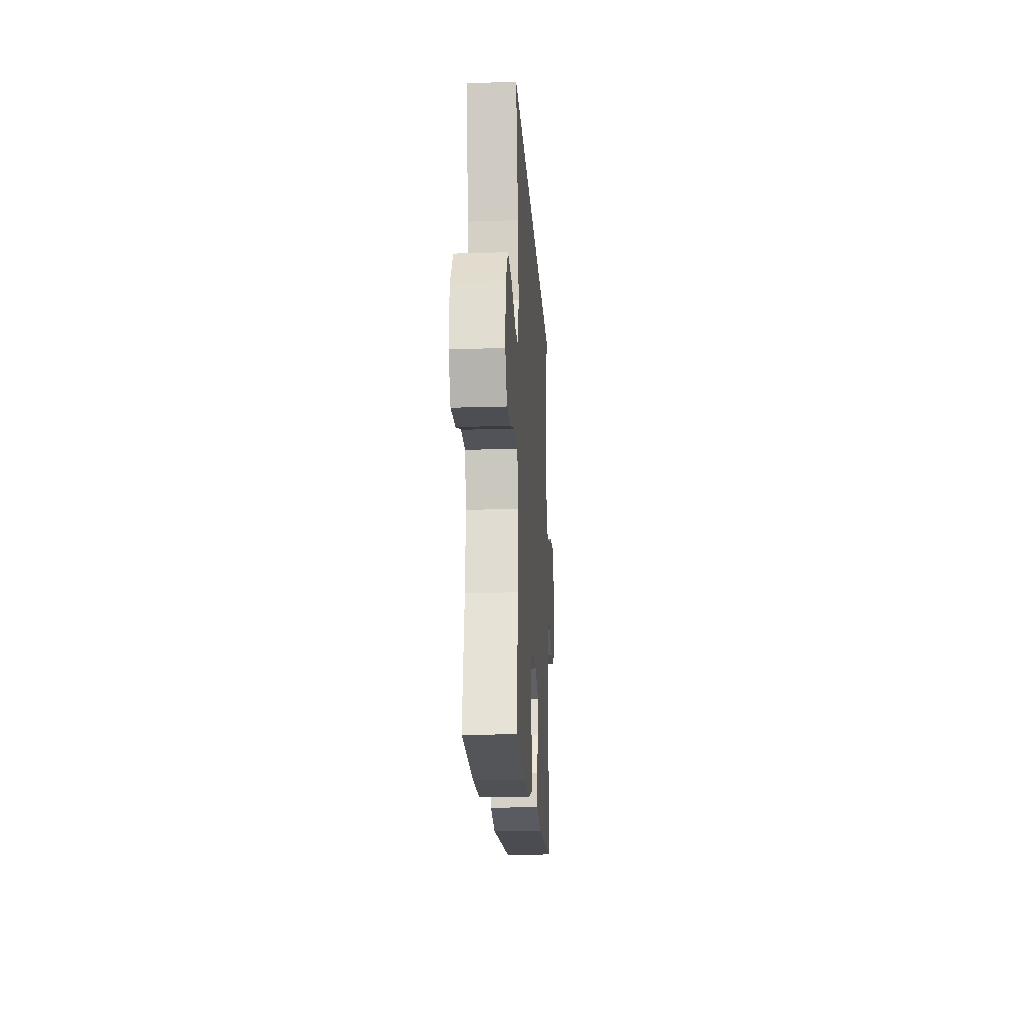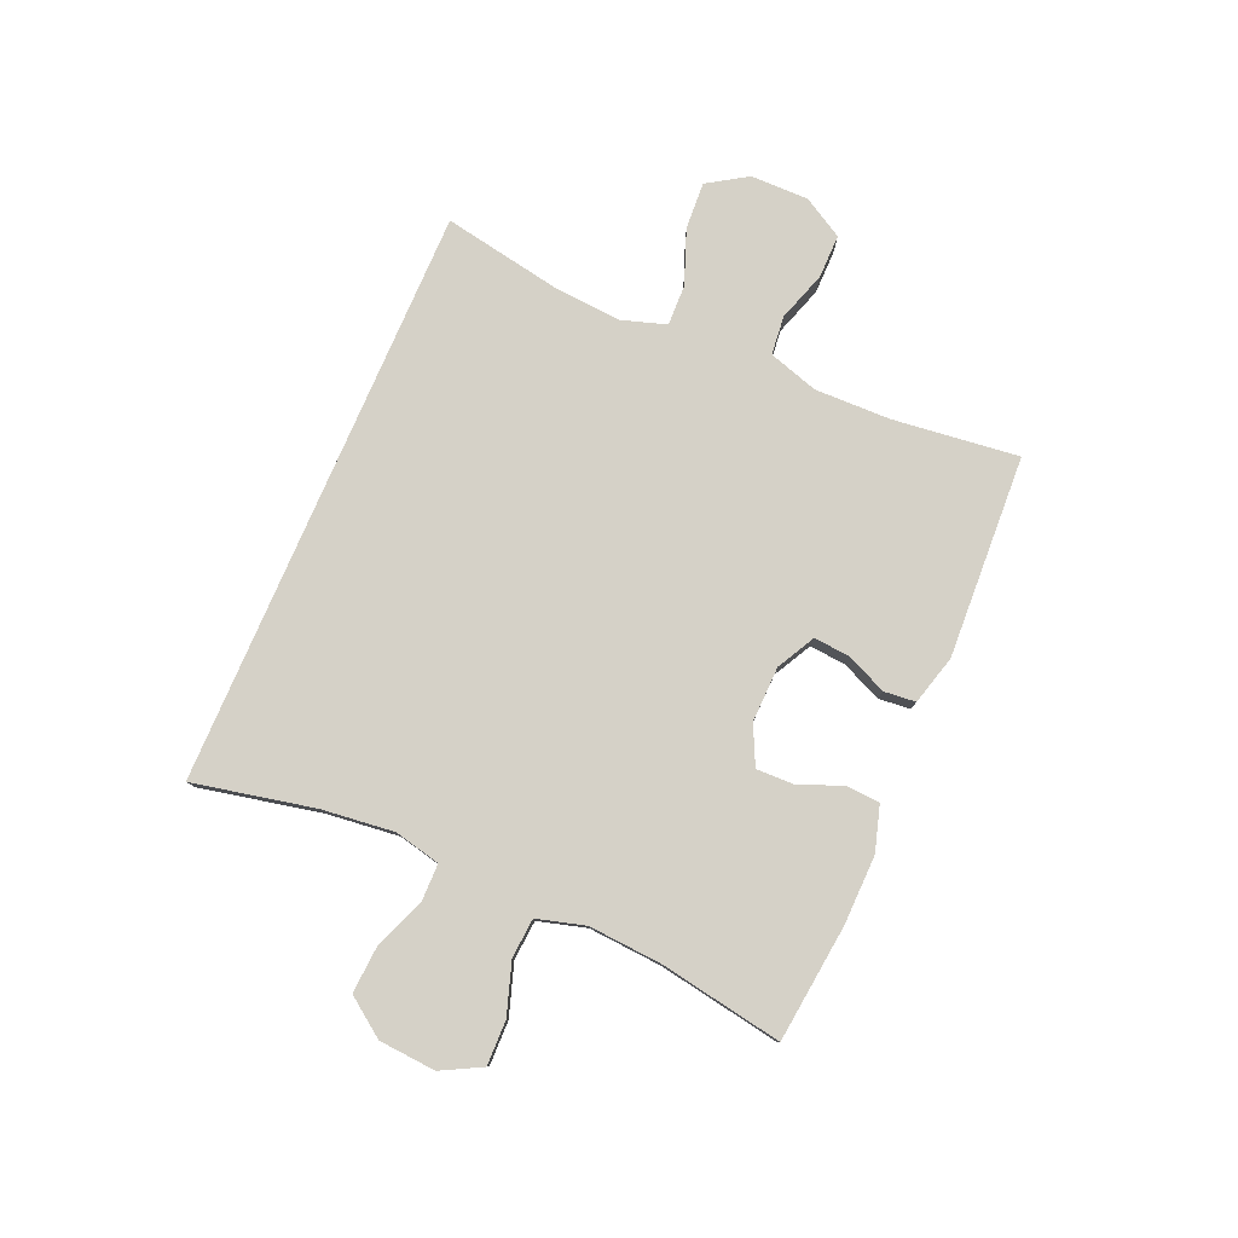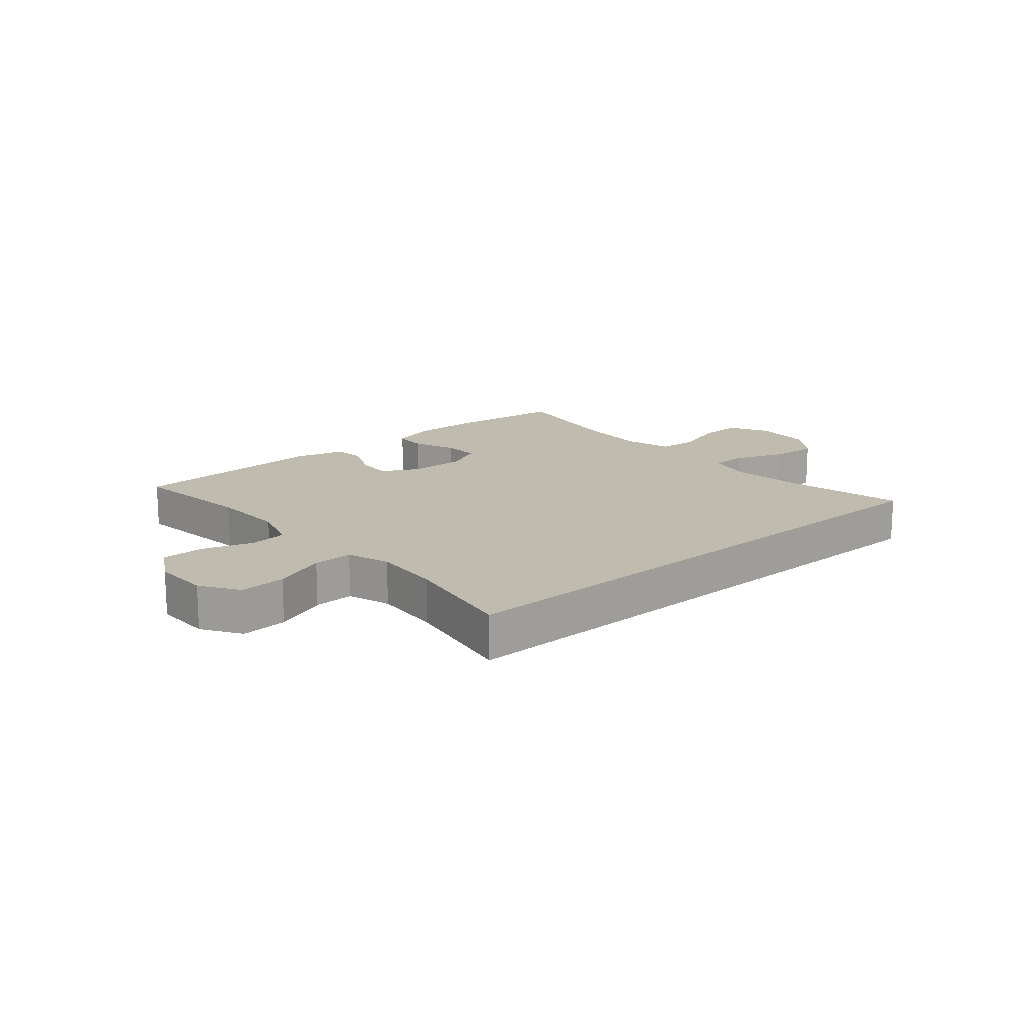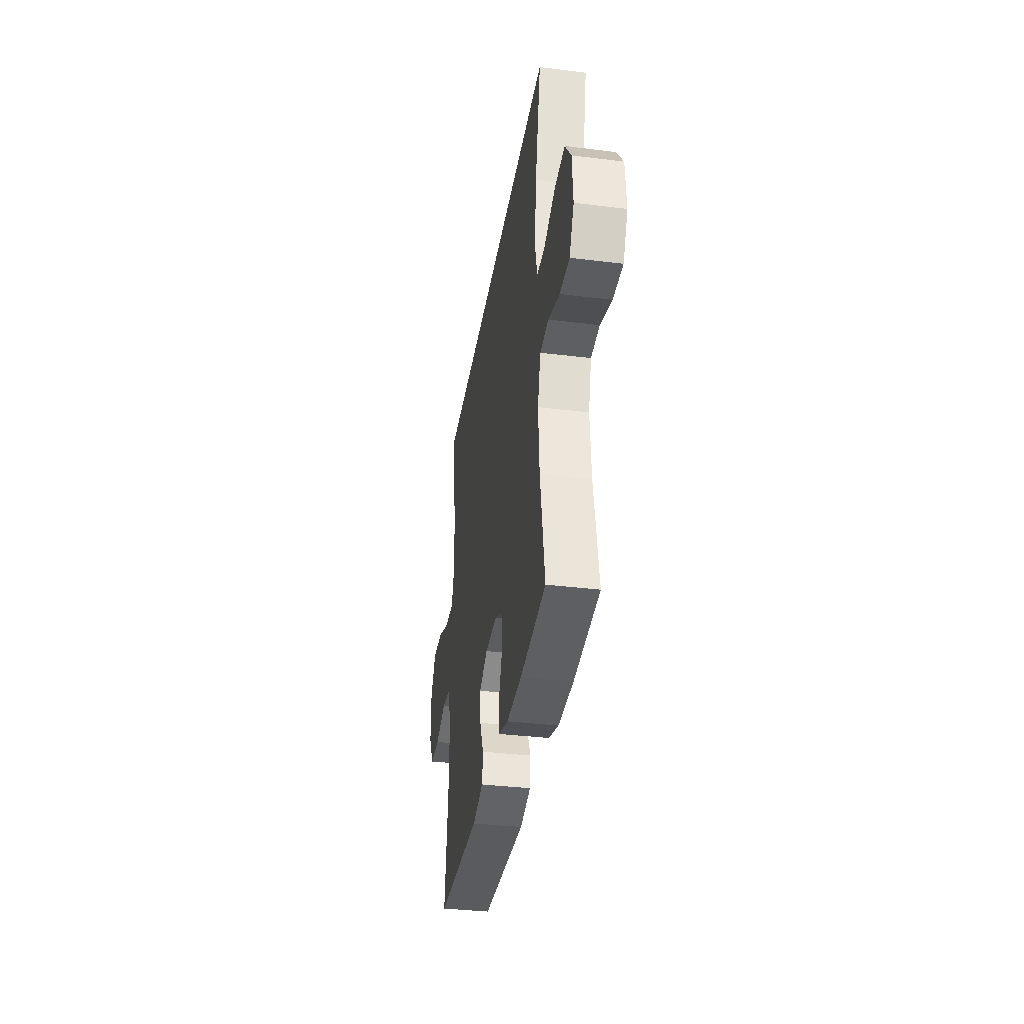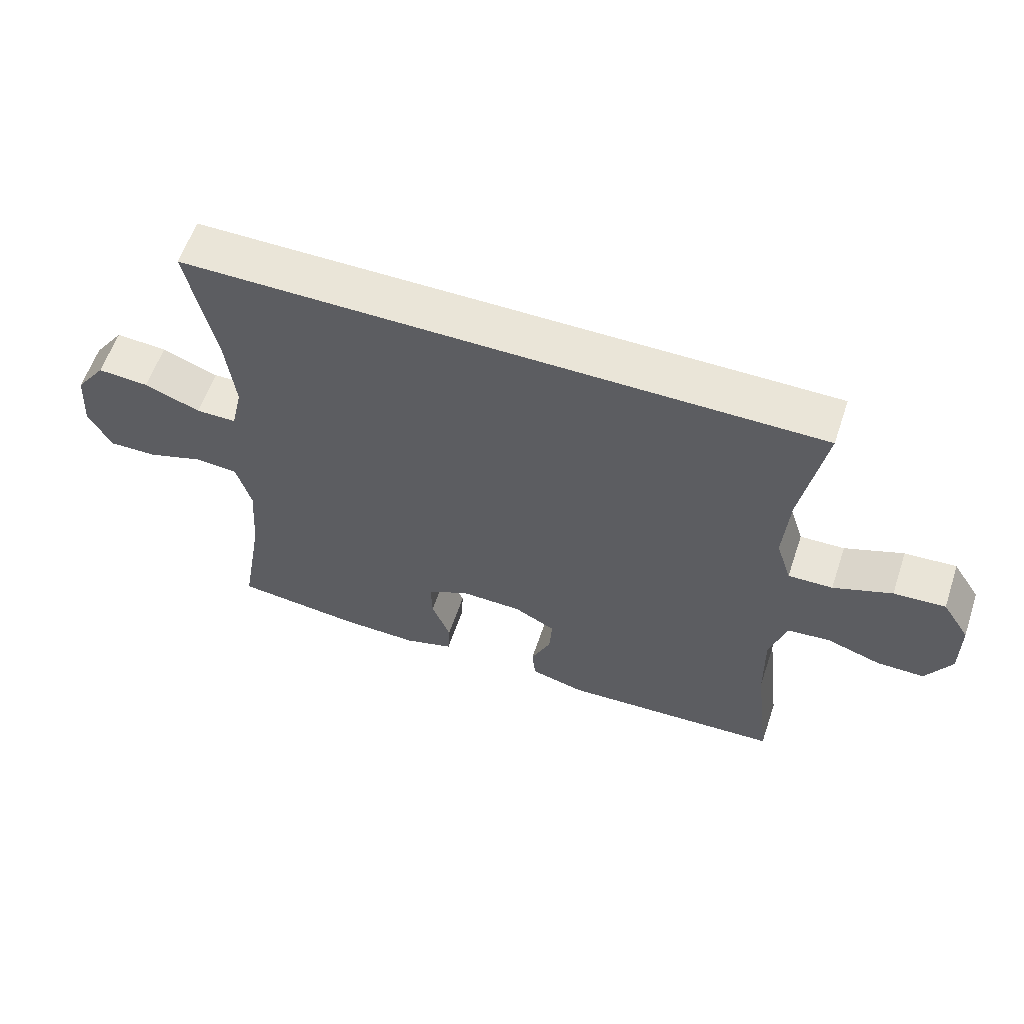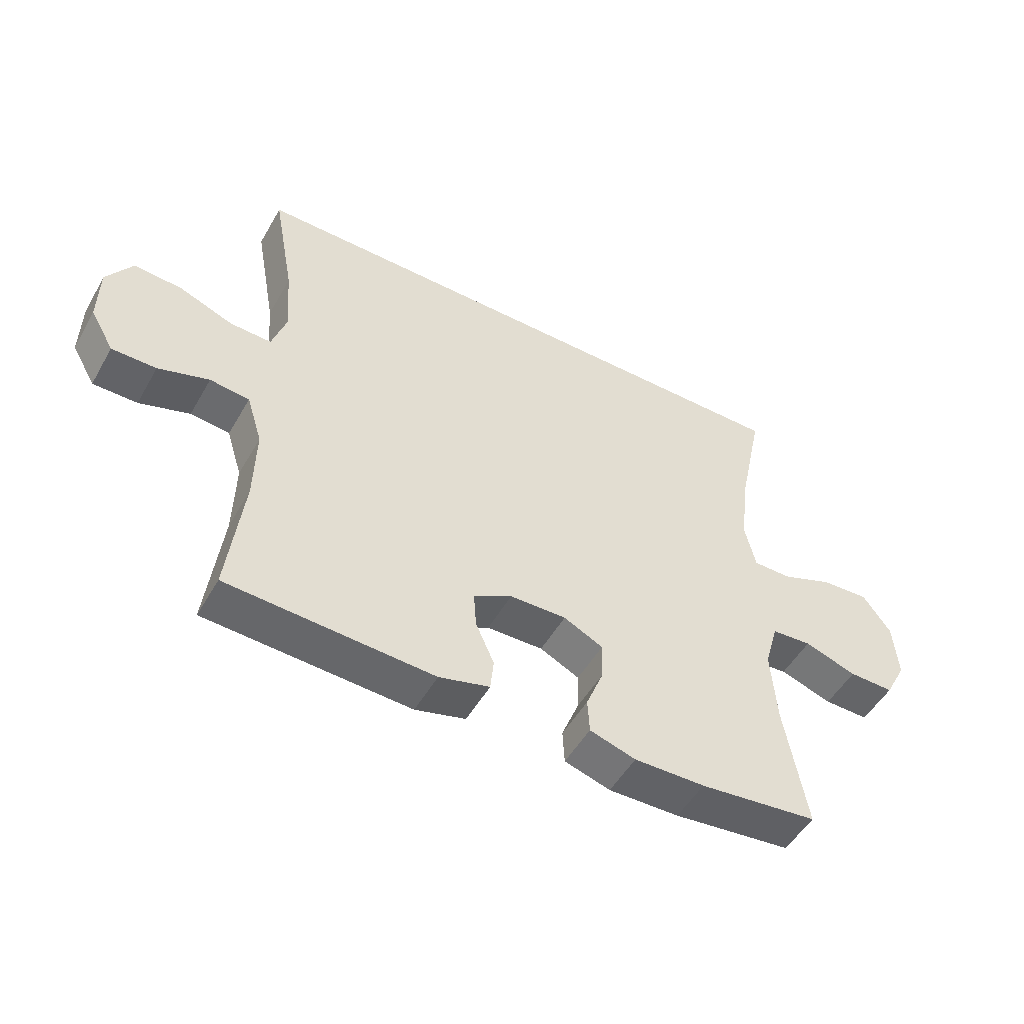
<metadata>
{"format":"obj","ext":"obj","renderer":"f3d","projection":"perspective","resolution":1024,"background":"white","views":[{"elev":-18.4,"azim":93.5,"up":"+Z"},{"elev":79.3,"azim":113.4,"up":"+Y"},{"elev":16.0,"azim":-40.9,"up":"+Y"},{"elev":-35.9,"azim":80.8,"up":"+Z"},{"elev":59.3,"azim":-161.4,"up":"+Z"},{"elev":-51.1,"azim":-29.1,"up":"+Z"}]}
</metadata>
<code>
o path70
v -0.1459 0.0375 -0.524
v -0.0603 0.0375 -0.5009
v -0.05483 0.0375 -0.4462
v -0.08594 0.0375 -0.3764
v -0.09032 0.0375 -0.3145
v -0.02515 0.0375 -0.2797
v 0.07053 0.0375 -0.2776
v 0.1372 0.0375 -0.31
v 0.1355 0.0375 -0.3743
v 0.1058 0.0375 -0.4489
v 0.1088 0.0375 -0.5075
v 0.1866 0.0375 -0.5309
v 0.3065 0.0375 -0.5286
v 0.5075 0.0375 -0.5062
v 0.4713 0.0375 -0.2949
v 0.4626 0.0375 -0.1683
v 0.4859 0.0375 -0.08543
v 0.554 0.0375 -0.08026
v 0.6427 0.0375 -0.1096
v 0.7188 0.0375 -0.1109
v 0.755 0.0375 -0.04235
v 0.7479 0.0375 0.05571
v 0.7002 0.0375 0.1222
v 0.6191 0.0375 0.1169
v 0.531 0.0375 0.08266
v 0.4669 0.0375 0.08314
v 0.449 0.0375 0.1625
v 0.4633 0.0375 0.2867
v 0.5075 0.0375 0.4955
v -0.4944 0.0375 0.4955
v -0.4576 0.0375 0.2934
v -0.4489 0.0375 0.1738
v -0.4731 0.0375 0.09855
v -0.5432 0.0375 0.1007
v -0.6354 0.0375 0.1361
v -0.7168 0.0375 0.1414
v -0.7601 0.0375 0.07385
v -0.7609 0.0375 -0.0257
v -0.7207 0.0375 -0.09574
v -0.6454 0.0375 -0.09549
v -0.5597 0.0375 -0.06731
v -0.4929 0.0375 -0.07433
v -0.4662 0.0375 -0.1601
v -0.4689 0.0375 -0.29
v -0.4944 0.0375 -0.5062
v -0.1459 -0.0375 -0.524
v -0.0603 -0.0375 -0.5009
v -0.05483 -0.0375 -0.4462
v -0.08594 -0.0375 -0.3764
v -0.09032 -0.0375 -0.3145
v -0.02515 -0.0375 -0.2797
v 0.07053 -0.0375 -0.2776
v 0.1372 -0.0375 -0.31
v 0.1355 -0.0375 -0.3743
v 0.1058 -0.0375 -0.4489
v 0.1088 -0.0375 -0.5075
v 0.1866 -0.0375 -0.5309
v 0.3065 -0.0375 -0.5286
v 0.5075 -0.0375 -0.5062
v 0.4713 -0.0375 -0.2949
v 0.4626 -0.0375 -0.1683
v 0.4859 -0.0375 -0.08543
v 0.554 -0.0375 -0.08026
v 0.6427 -0.0375 -0.1096
v 0.7188 -0.0375 -0.1109
v 0.755 -0.0375 -0.04235
v 0.7479 -0.0375 0.05571
v 0.7002 -0.0375 0.1222
v 0.6191 -0.0375 0.1169
v 0.531 -0.0375 0.08266
v 0.4669 -0.0375 0.08314
v 0.449 -0.0375 0.1625
v 0.4633 -0.0375 0.2867
v 0.5075 -0.0375 0.4955
v -0.4944 -0.0375 0.4955
v -0.4576 -0.0375 0.2934
v -0.4489 -0.0375 0.1738
v -0.4731 -0.0375 0.09855
v -0.5432 -0.0375 0.1007
v -0.6354 -0.0375 0.1361
v -0.7168 -0.0375 0.1414
v -0.7601 -0.0375 0.07385
v -0.7609 -0.0375 -0.0257
v -0.7207 -0.0375 -0.09574
v -0.6454 -0.0375 -0.09549
v -0.5597 -0.0375 -0.06731
v -0.4929 -0.0375 -0.07433
v -0.4662 -0.0375 -0.1601
v -0.4689 -0.0375 -0.29
v -0.4944 -0.0375 -0.5062
v 0.5075 0.0375 0.4955
v 0.5075 0.0375 0.4955
v -0.4944 0.0375 0.4955
v -0.4944 0.0375 0.4955
v -0.4576 0.0375 0.2934
v 0.4633 0.0375 0.2867
v -0.4489 0.0375 0.1738
v 0.449 0.0375 0.1625
v -0.4731 0.0375 0.09855
v -0.4731 0.0375 0.09855
v 0.4669 0.0375 0.08314
v 0.4669 0.0375 0.08314
v -0.6354 0.0375 0.1361
v -0.7168 0.0375 0.1414
v -0.7168 0.0375 0.1414
v -0.7601 0.0375 0.07385
v -0.5432 0.0375 0.1007
v 0.7479 0.0375 0.05571
v 0.7002 0.0375 0.1222
v 0.6191 0.0375 0.1169
v 0.531 0.0375 0.08266
v -0.7609 0.0375 -0.0257
v 0.755 0.0375 -0.04235
v -0.7207 0.0375 -0.09574
v -0.7207 0.0375 -0.09574
v 0.7188 0.0375 -0.1109
v 0.7188 0.0375 -0.1109
v -0.5597 0.0375 -0.06731
v -0.4929 0.0375 -0.07433
v -0.4929 0.0375 -0.07433
v -0.6454 0.0375 -0.09549
v 0.4859 0.0375 -0.08543
v 0.4859 0.0375 -0.08543
v 0.554 0.0375 -0.08026
v -0.4662 0.0375 -0.1601
v 0.6427 0.0375 -0.1096
v 0.4626 0.0375 -0.1683
v -0.4689 0.0375 -0.29
v 0.4713 0.0375 -0.2949
v -0.02515 0.0375 -0.2797
v 0.07053 0.0375 -0.2776
v 0.1372 0.0375 -0.31
v 0.1372 0.0375 -0.31
v -0.09032 0.0375 -0.3145
v -0.09032 0.0375 -0.3145
v 0.1355 0.0375 -0.3743
v -0.08594 0.0375 -0.3764
v 0.1058 0.0375 -0.4489
v -0.05483 0.0375 -0.4462
v 0.5075 0.0375 -0.5062
v 0.5075 0.0375 -0.5062
v -0.0603 0.0375 -0.5009
v -0.0603 0.0375 -0.5009
v 0.1088 0.0375 -0.5075
v 0.1088 0.0375 -0.5075
v -0.4944 0.0375 -0.5062
v -0.4944 0.0375 -0.5062
v -0.1459 0.0375 -0.524
v 0.1866 0.0375 -0.5309
v 0.3065 0.0375 -0.5286
v 0.5075 -0.0375 0.4955
v 0.5075 -0.0375 0.4955
v -0.4944 -0.0375 0.4955
v -0.4944 -0.0375 0.4955
v -0.4576 -0.0375 0.2934
v 0.4633 -0.0375 0.2867
v -0.4489 -0.0375 0.1738
v 0.449 -0.0375 0.1625
v -0.4731 -0.0375 0.09855
v -0.4731 -0.0375 0.09855
v 0.4669 -0.0375 0.08314
v 0.4669 -0.0375 0.08314
v -0.6354 -0.0375 0.1361
v -0.7168 -0.0375 0.1414
v -0.7168 -0.0375 0.1414
v -0.7601 -0.0375 0.07385
v -0.5432 -0.0375 0.1007
v 0.7479 -0.0375 0.05571
v 0.7002 -0.0375 0.1222
v 0.6191 -0.0375 0.1169
v 0.531 -0.0375 0.08266
v -0.7609 -0.0375 -0.0257
v 0.755 -0.0375 -0.04235
v -0.7207 -0.0375 -0.09574
v -0.7207 -0.0375 -0.09574
v 0.7188 -0.0375 -0.1109
v 0.7188 -0.0375 -0.1109
v -0.5597 -0.0375 -0.06731
v -0.4929 -0.0375 -0.07433
v -0.4929 -0.0375 -0.07433
v -0.6454 -0.0375 -0.09549
v 0.4859 -0.0375 -0.08543
v 0.4859 -0.0375 -0.08543
v 0.554 -0.0375 -0.08026
v -0.4662 -0.0375 -0.1601
v 0.6427 -0.0375 -0.1096
v 0.4626 -0.0375 -0.1683
v -0.4689 -0.0375 -0.29
v 0.4713 -0.0375 -0.2949
v -0.02515 -0.0375 -0.2797
v 0.07053 -0.0375 -0.2776
v 0.1372 -0.0375 -0.31
v 0.1372 -0.0375 -0.31
v -0.09032 -0.0375 -0.3145
v -0.09032 -0.0375 -0.3145
v 0.1355 -0.0375 -0.3743
v -0.08594 -0.0375 -0.3764
v 0.1058 -0.0375 -0.4489
v -0.05483 -0.0375 -0.4462
v 0.5075 -0.0375 -0.5062
v 0.5075 -0.0375 -0.5062
v -0.0603 -0.0375 -0.5009
v -0.0603 -0.0375 -0.5009
v 0.1088 -0.0375 -0.5075
v 0.1088 -0.0375 -0.5075
v -0.4944 -0.0375 -0.5062
v -0.4944 -0.0375 -0.5062
v -0.1459 -0.0375 -0.524
v 0.1866 -0.0375 -0.5309
v 0.3065 -0.0375 -0.5286
f 194 188 197
f 179 185 190
f 199 208 202
f 161 191 182
f 181 172 174
f 159 179 190
f 210 196 209
f 196 198 209
f 187 192 189
f 178 163 181
f 197 208 199
f 163 178 167
f 172 181 163
f 170 186 168
f 192 196 189
f 155 156 153
f 182 191 187
f 171 184 170
f 186 170 184
f 209 198 204
f 173 168 186
f 179 167 178
f 189 210 200
f 153 156 151
f 157 158 155
f 158 157 190
f 208 188 206
f 191 192 187
f 158 191 161
f 185 188 194
f 156 155 158
f 173 186 176
f 169 170 168
f 164 166 163
f 189 196 210
f 184 171 182
f 159 190 157
f 167 179 159
f 166 172 163
f 161 182 171
f 208 197 188
f 190 185 194
f 158 190 191
f 92 94 154 152
f 30 31 76 75
f 28 29 74 73
f 31 32 77 76
f 27 28 73 72
f 32 100 160 77
f 102 27 72 162
f 35 105 165 80
f 36 37 82 81
f 34 35 80 79
f 22 23 68 67
f 23 24 69 68
f 24 25 70 69
f 33 34 79 78
f 25 26 71 70
f 37 38 83 82
f 21 22 67 66
f 38 115 175 83
f 117 21 66 177
f 41 120 180 86
f 40 41 86 85
f 39 40 85 84
f 123 18 63 183
f 42 43 88 87
f 19 20 65 64
f 18 19 64 63
f 16 17 62 61
f 43 44 89 88
f 15 16 61 60
f 6 7 52 51
f 7 133 193 52
f 135 6 51 195
f 8 9 54 53
f 4 5 50 49
f 9 10 55 54
f 3 4 49 48
f 141 15 60 201
f 143 3 48 203
f 10 145 205 55
f 44 147 207 89
f 1 2 47 46
f 11 12 57 56
f 45 1 46 90
f 13 14 59 58
f 12 13 58 57
f 134 137 128
f 119 130 125
f 139 142 148
f 101 122 131
f 121 114 112
f 99 130 119
f 150 149 136
f 136 149 138
f 127 129 132
f 118 121 103
f 137 139 148
f 103 107 118
f 112 103 121
f 110 108 126
f 132 129 136
f 95 93 96
f 122 127 131
f 111 110 124
f 126 124 110
f 149 144 138
f 113 126 108
f 119 118 107
f 129 140 150
f 93 91 96
f 97 95 98
f 98 130 97
f 148 146 128
f 131 127 132
f 98 101 131
f 125 134 128
f 96 98 95
f 113 116 126
f 109 108 110
f 104 103 106
f 129 150 136
f 124 122 111
f 99 97 130
f 107 99 119
f 106 103 112
f 101 111 122
f 148 128 137
f 130 134 125
f 98 131 130

</code>
